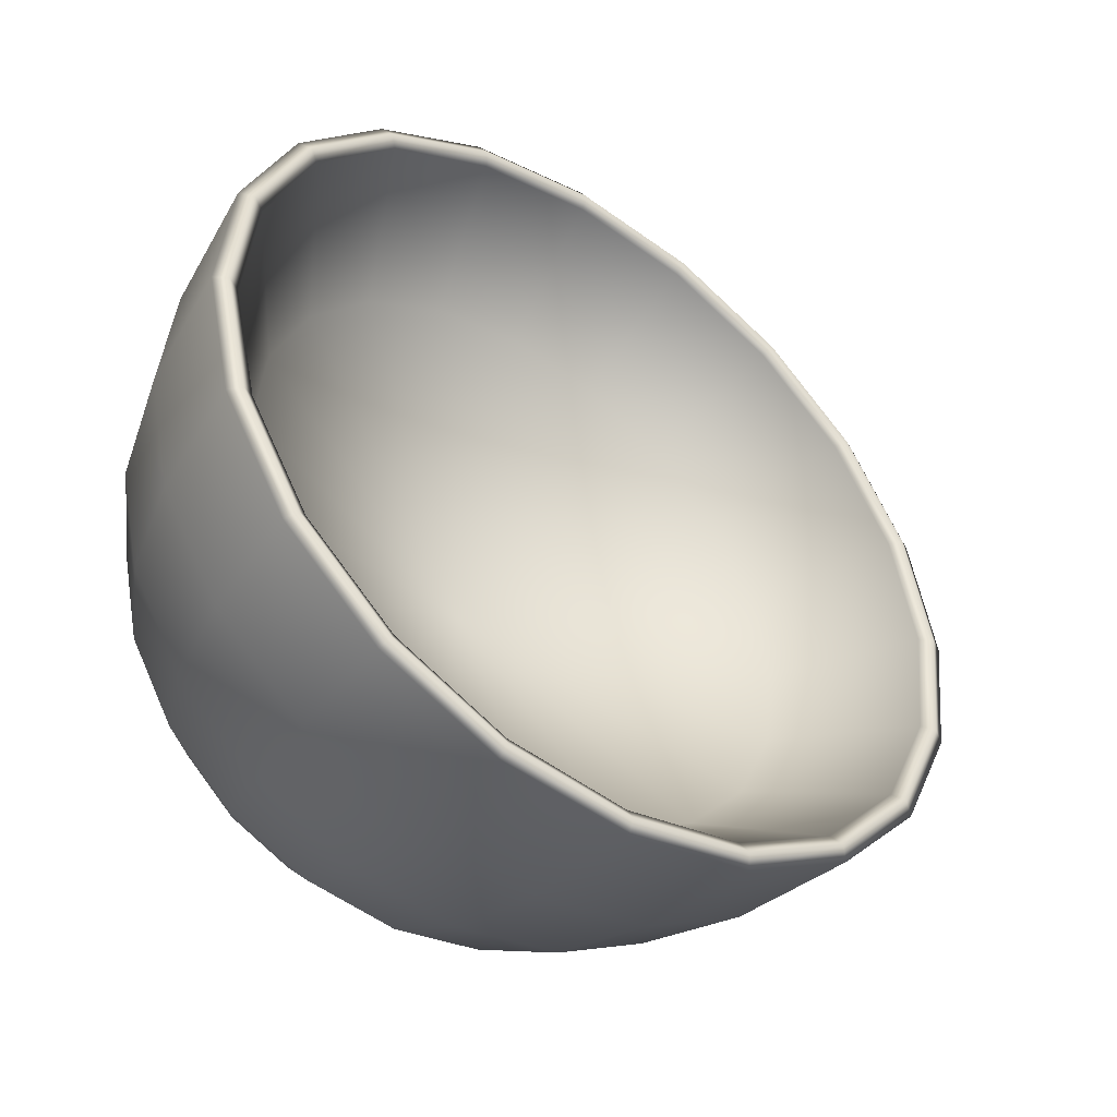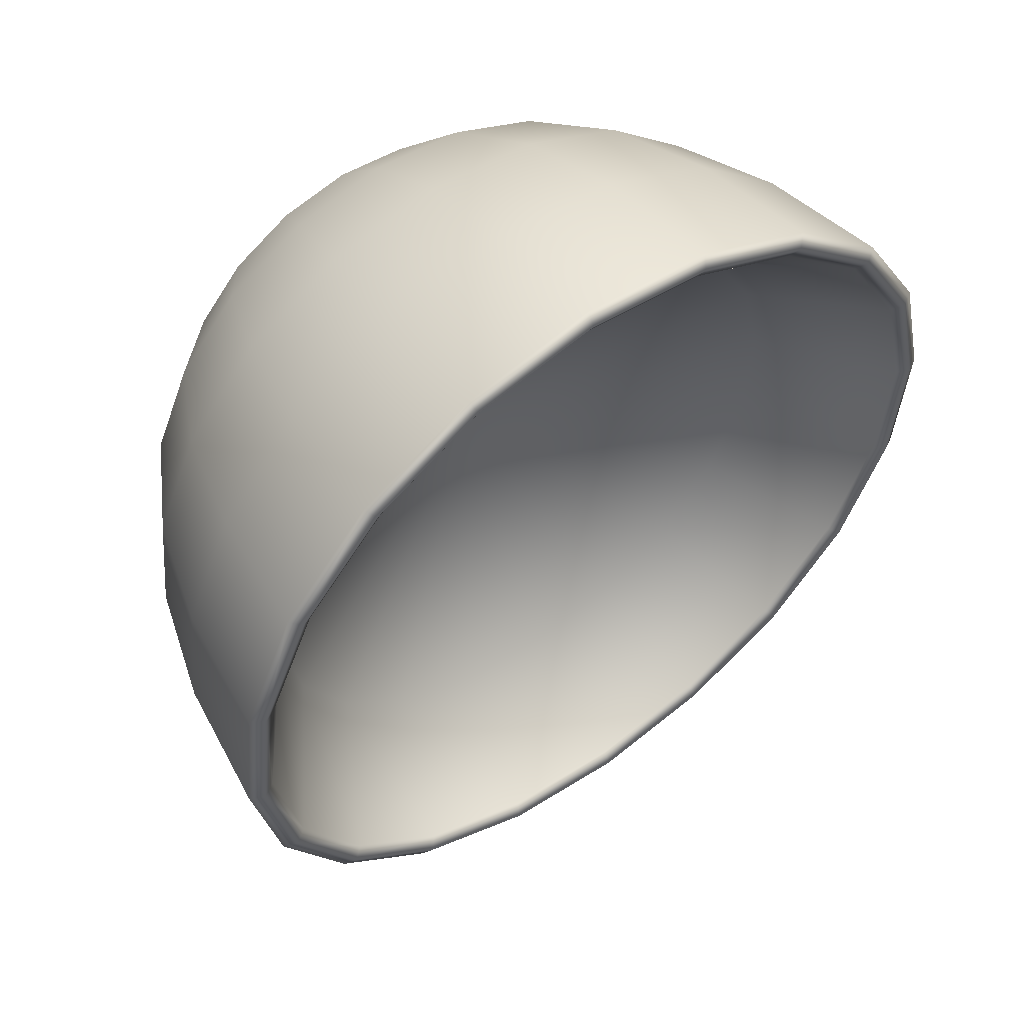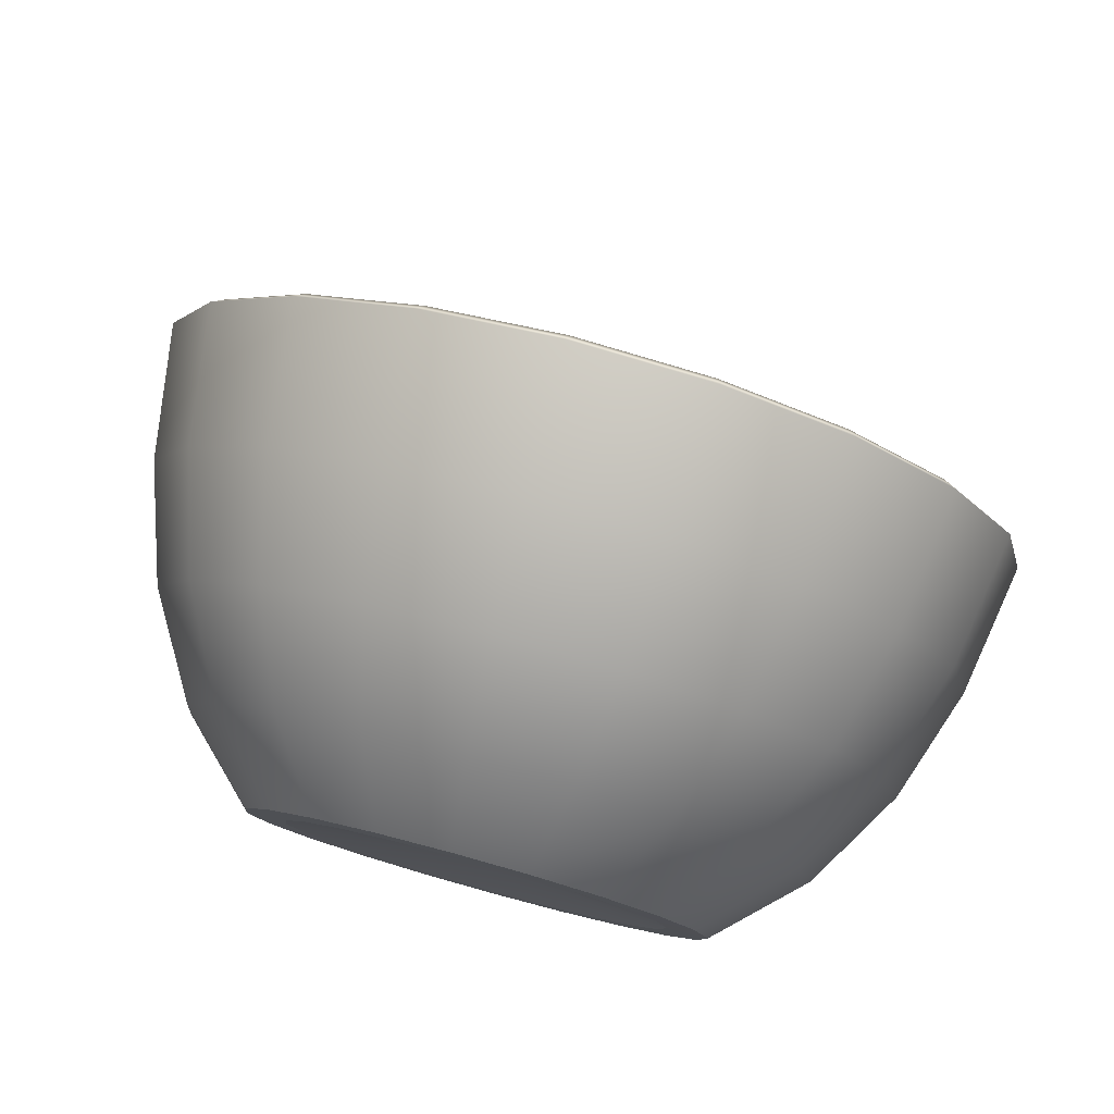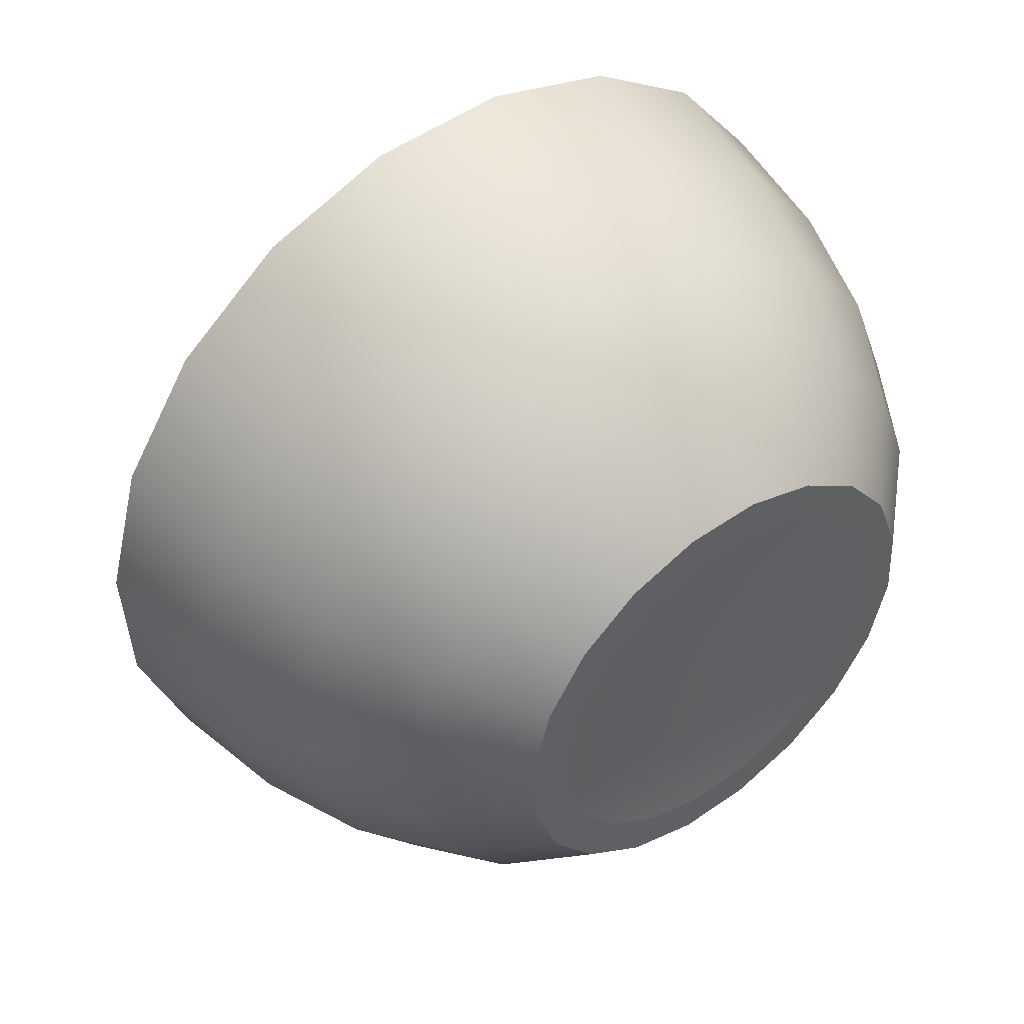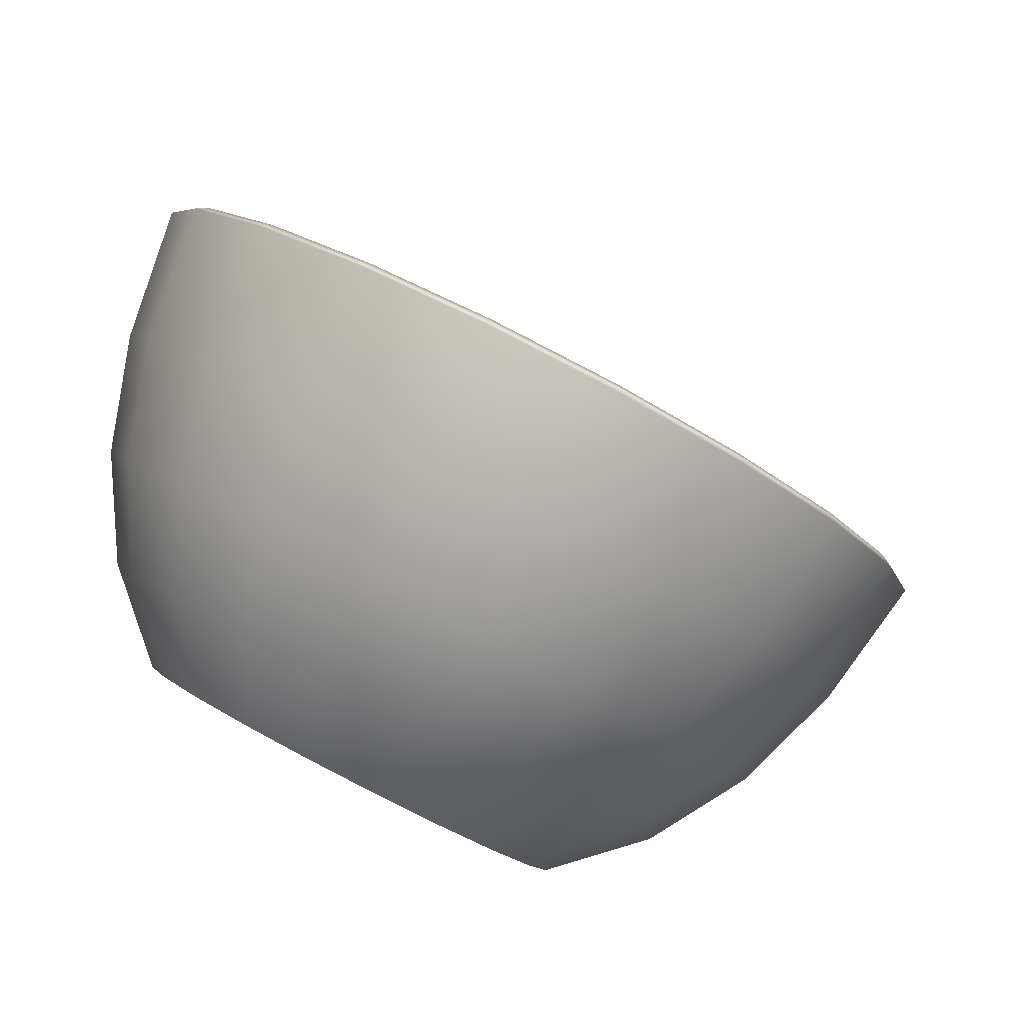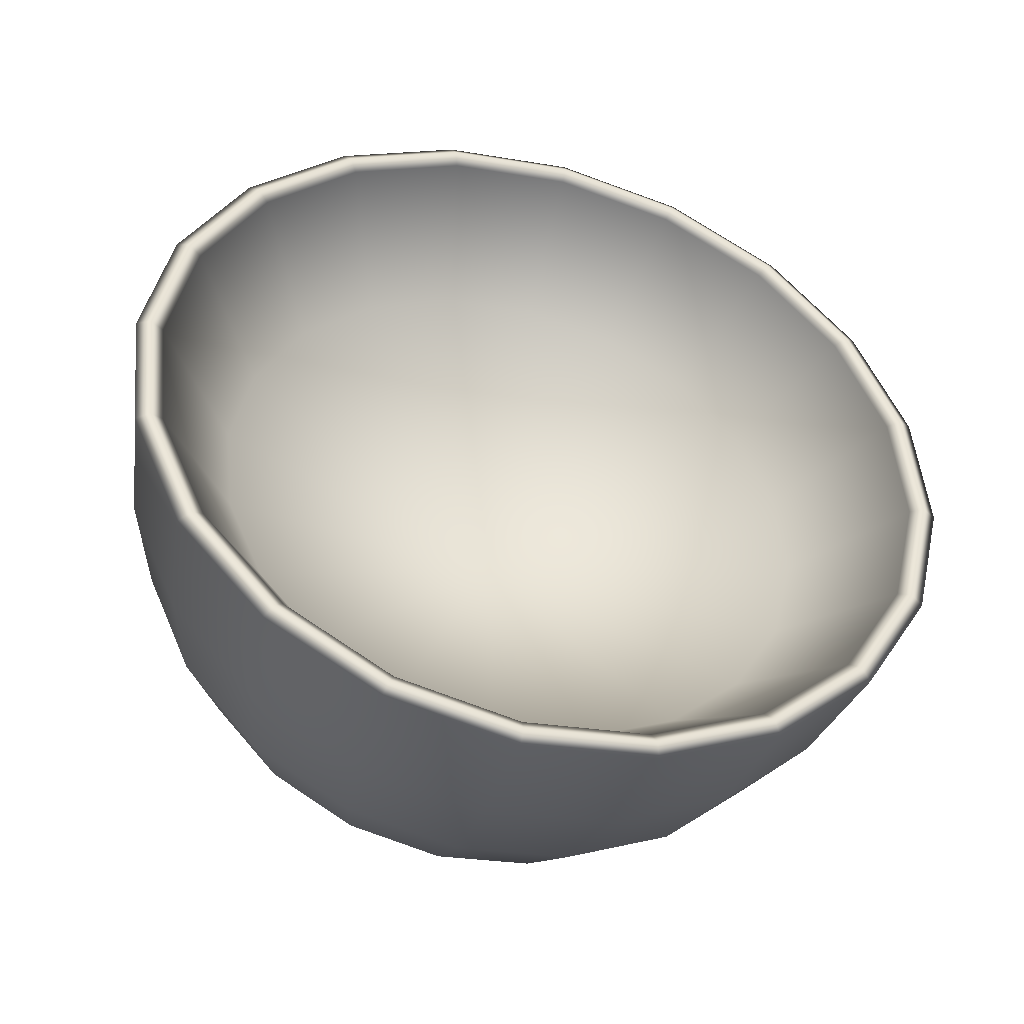
<metadata>
{"format":"obj","ext":"obj","renderer":"f3d","projection":"perspective","resolution":1024,"background":"white","views":[{"elev":60.3,"azim":-136.6,"up":"+Z"},{"elev":9.2,"azim":-66.5,"up":"+Y"},{"elev":-47.6,"azim":-50.6,"up":"+Z"},{"elev":-27.4,"azim":83.7,"up":"+Z"},{"elev":25.7,"azim":-160.3,"up":"+Z"},{"elev":9.4,"azim":-50.7,"up":"+Z"}]}
</metadata>
<code>
g default
v -0.2025 1.306 0.222
v 0.536 0.6244 0.4358
v 0.6192 0.8421 0.6286
v 0.6125 1.086 0.8077
v 0.5164 1.331 0.9558
v 0.3403 1.555 1.058
v 0.1016 1.734 1.105
v -0.1765 1.853 1.092
v -0.4667 1.898 1.02
v -0.7406 1.865 0.8955
v -0.9714 1.759 0.7318
v -1.137 1.588 0.5444
v -1.22 1.37 0.3516
v -1.213 1.127 0.1725
v -1.117 0.8813 0.02441
v -0.9409 0.6577 -0.07808
v -0.7021 0.4781 -0.1249
v -0.424 0.3599 -0.1116
v -0.1338 0.3148 -0.03937
v 0.1401 0.3472 0.08469
v 0.3709 0.4539 0.2484
v 0.6727 0.2616 0.7171
v 0.7803 0.5431 0.9664
v 0.7716 0.858 1.198
v 0.6473 1.176 1.39
v 0.4197 1.465 1.522
v 0.111 1.697 1.583
v -0.2486 1.85 1.565
v -0.6239 1.908 1.472
v -0.9781 1.866 1.312
v -1.277 1.728 1.1
v -1.49 1.508 0.8575
v -1.598 1.226 0.6083
v -1.589 0.9112 0.3766
v -1.465 0.5937 0.1851
v -1.237 0.3046 0.05257
v -0.9283 0.07229 -0.008036
v -0.5687 -0.08049 0.00921
v -0.1935 -0.1388 0.1026
v 0.1607 -0.09692 0.2631
v 0.4592 0.04103 0.4748
v 0.4746 1.346 -0.2616
v 0.5257 1.48 -0.1434
v 0.5215 1.629 -0.03349
v 0.4626 1.78 0.05731
v 0.3546 1.917 0.1202
v 0.2082 2.027 0.1489
v 0.0377 2.1 0.1407
v -0.1403 2.127 0.09643
v -0.3082 2.107 0.02034
v -0.4498 2.042 -0.08008
v -0.551 1.937 -0.195
v -0.6021 1.804 -0.3132
v -0.598 1.655 -0.4231
v -0.539 1.504 -0.5139
v -0.4311 1.367 -0.5767
v -0.2847 1.257 -0.6055
v -0.1141 1.184 -0.5973
v 0.06385 1.157 -0.553
v 0.2318 1.176 -0.4769
v 0.3734 1.242 -0.3765
v 0.7315 1.02 -0.09568
v 0.8149 1.238 0.09742
v 0.8082 1.482 0.2769
v 0.7119 1.728 0.4253
v 0.5355 1.952 0.528
v 0.2963 2.132 0.575
v 0.01761 2.25 0.5616
v -0.2732 2.296 0.4892
v -0.5476 2.263 0.3649
v -0.7789 2.156 0.2008
v -0.9443 1.985 0.01305
v -1.028 1.767 -0.1801
v -1.021 1.523 -0.3596
v -0.9247 1.277 -0.508
v -0.7483 1.053 -0.6106
v -0.5091 0.8731 -0.6576
v -0.2304 0.7547 -0.6442
v 0.06034 0.7095 -0.5719
v 0.3348 0.742 -0.4475
v 0.5661 0.8489 -0.2835
v 0.8045 0.7509 0.1312
v 0.9038 1.011 0.3611
v 0.8957 1.301 0.5748
v 0.7811 1.594 0.7514
v 0.5711 1.861 0.8736
v 0.2864 2.075 0.9295
v -0.04532 2.216 0.9136
v -0.3915 2.27 0.8274
v -0.7182 2.231 0.6795
v -0.9934 2.104 0.4842
v -1.19 1.9 0.2606
v -1.29 1.641 0.03077
v -1.282 1.35 -0.1829
v -1.167 1.057 -0.3595
v -0.957 0.7906 -0.4818
v -0.6723 0.5764 -0.5377
v -0.3406 0.4354 -0.5218
v 0.005547 0.3817 -0.4356
v 0.3323 0.4203 -0.2876
v 0.6075 0.5475 -0.09233
v 0.8068 0.488 0.3982
v 0.9162 0.7743 0.6516
v 0.9073 1.095 0.8872
v 0.781 1.417 1.082
v 0.5495 1.711 1.217
v 0.2356 1.948 1.278
v -0.13 2.103 1.261
v -0.5116 2.162 1.166
v -0.8717 2.12 1.003
v -1.175 1.979 0.7873
v -1.392 1.755 0.5409
v -1.502 1.469 0.2875
v -1.493 1.149 0.05193
v -1.367 0.8257 -0.1428
v -1.135 0.5318 -0.2775
v -0.8212 0.2956 -0.3391
v -0.4555 0.1403 -0.3216
v -0.07396 0.08097 -0.2266
v 0.2862 0.1235 -0.06349
v 0.5897 0.2638 0.1518
v 0.7474 0.2185 0.7123
v 0.8625 0.5195 0.9787
v 0.8532 0.8562 1.226
v 0.7203 1.196 1.431
v 0.477 1.505 1.573
v 0.1469 1.753 1.638
v -0.2376 1.916 1.619
v -0.6388 1.979 1.519
v -1.017 1.934 1.348
v -1.337 1.787 1.121
v -1.565 1.551 0.8623
v -1.68 1.25 0.5959
v -1.671 0.9131 0.3482
v -1.538 0.5736 0.1435
v -1.294 0.2645 0.00179
v -0.9643 0.01614 -0.06301
v -0.5798 -0.1472 -0.04457
v -0.1786 -0.2095 0.0553
v 0.2001 -0.1648 0.2268
v 0.5192 -0.01728 0.4532
v -0.05093 1.616 -0.1934
v -0.5141 1.308 -0.6491
v -0.6447 1.474 -0.573
v -0.7161 1.657 -0.4631
v -0.7211 1.837 -0.3301
v -0.6593 1.999 -0.187
v -0.5367 2.125 -0.04793
v -0.3654 2.205 0.07361
v -0.1621 2.229 0.1657
v 0.05331 2.195 0.2193
v 0.2597 2.108 0.2292
v 0.4369 1.974 0.1944
v 0.5676 1.808 0.1184
v 0.6389 1.626 0.008449
v 0.644 1.445 -0.1245
v 0.5822 1.284 -0.2676
v 0.4596 1.157 -0.4067
v 0.2883 1.078 -0.5282
v 0.08497 1.054 -0.6203
v -0.1304 1.087 -0.674
v -0.3369 1.175 -0.6839
v 0.8146 0.5173 0.9913
v 0.7032 0.2261 0.7335
v 0.4823 -0.002099 0.4827
v 0.1736 -0.1448 0.2637
v -0.1929 -0.1881 0.0977
v -0.5811 -0.1278 0.001063
v -0.9531 0.03024 -0.01678
v -1.273 0.2706 0.04592
v -1.508 0.5696 0.183
v -1.637 0.8982 0.3811
v -1.646 1.224 0.6208
v -1.534 1.515 0.8786
v -1.313 1.743 1.129
v -1.005 1.886 1.348
v -0.6382 1.929 1.514
v -0.2499 1.869 1.611
v 0.1221 1.711 1.629
v 0.4415 1.471 1.566
v 0.677 1.172 1.429
v 0.8056 0.8431 1.231
g FoodRHorn
f 1 2 3
f 1 3 4
f 1 4 5
f 1 5 6
f 1 6 7
f 1 7 8
f 1 8 9
f 1 9 10
f 1 10 11
f 1 11 12
f 1 12 13
f 1 13 14
f 1 14 15
f 1 15 16
f 1 16 17
f 1 17 18
f 1 18 19
f 1 19 20
f 1 20 21
f 1 21 2
f 2 22 23 3
f 3 23 24 4
f 4 24 25 5
f 5 25 26 6
f 6 26 27 7
f 7 27 28 8
f 8 28 29 9
f 9 29 30 10
f 10 30 31 11
f 11 31 32 12
f 12 32 33 13
f 13 33 34 14
f 14 34 35 15
f 15 35 36 16
f 16 36 37 17
f 17 37 38 18
f 18 38 39 19
f 19 39 40 20
f 20 40 41 21
f 21 41 22 2
f 62 63 83 82
f 63 64 84 83
f 64 65 85 84
f 65 66 86 85
f 66 67 87 86
f 67 68 88 87
f 68 69 89 88
f 69 70 90 89
f 70 71 91 90
f 71 72 92 91
f 72 73 93 92
f 73 74 94 93
f 74 75 95 94
f 75 76 96 95
f 76 77 97 96
f 77 78 98 97
f 78 79 99 98
f 79 80 100 99
f 80 81 101 100
f 81 62 82 101
f 82 83 103 102
f 83 84 104 103
f 84 85 105 104
f 85 86 106 105
f 86 87 107 106
f 87 88 108 107
f 88 89 109 108
f 89 90 110 109
f 90 91 111 110
f 91 92 112 111
f 92 93 113 112
f 93 94 114 113
f 94 95 115 114
f 95 96 116 115
f 96 97 117 116
f 97 98 118 117
f 98 99 119 118
f 99 100 120 119
f 100 101 121 120
f 101 82 102 121
f 102 103 123 122
f 103 104 124 123
f 104 105 125 124
f 105 106 126 125
f 106 107 127 126
f 107 108 128 127
f 108 109 129 128
f 109 110 130 129
f 110 111 131 130
f 111 112 132 131
f 112 113 133 132
f 113 114 134 133
f 114 115 135 134
f 115 116 136 135
f 116 117 137 136
f 117 118 138 137
f 118 119 139 138
f 119 120 140 139
f 120 121 141 140
f 121 102 122 141
f 43 42 142
f 44 43 142
f 45 44 142
f 46 45 142
f 47 46 142
f 48 47 142
f 49 48 142
f 50 49 142
f 51 50 142
f 52 51 142
f 53 52 142
f 54 53 142
f 55 54 142
f 56 55 142
f 57 56 142
f 58 57 142
f 59 58 142
f 60 59 142
f 61 60 142
f 42 61 142
f 144 143 76 75
f 145 144 75 74
f 146 145 74 73
f 147 146 73 72
f 148 147 72 71
f 149 148 71 70
f 150 149 70 69
f 151 150 69 68
f 152 151 68 67
f 153 152 67 66
f 154 153 66 65
f 155 154 65 64
f 156 155 64 63
f 157 156 63 62
f 158 157 62 81
f 159 158 81 80
f 160 159 80 79
f 161 160 79 78
f 162 161 78 77
f 143 162 77 76
f 163 164 122 123
f 164 165 141 122
f 165 166 140 141
f 166 167 139 140
f 167 168 138 139
f 168 169 137 138
f 169 170 136 137
f 170 171 135 136
f 171 172 134 135
f 172 173 133 134
f 173 174 132 133
f 174 175 131 132
f 175 176 130 131
f 176 177 129 130
f 177 178 128 129
f 178 179 127 128
f 179 180 126 127
f 180 181 125 126
f 181 182 124 125
f 182 163 123 124
f 23 22 164 163
f 22 41 165 164
f 41 40 166 165
f 40 39 167 166
f 39 38 168 167
f 38 37 169 168
f 37 36 170 169
f 36 35 171 170
f 35 34 172 171
f 34 33 173 172
f 33 32 174 173
f 32 31 175 174
f 31 30 176 175
f 30 29 177 176
f 29 28 178 177
f 28 27 179 178
f 27 26 180 179
f 26 25 181 180
f 25 24 182 181
f 24 23 163 182
f 43 44 155 156
f 44 45 154 155
f 45 46 153 154
f 46 47 152 153
f 47 48 151 152
f 48 49 150 151
f 49 50 149 150
f 50 51 148 149
f 51 52 147 148
f 52 53 146 147
f 53 54 145 146
f 54 55 144 145
f 55 56 143 144
f 56 57 162 143
f 57 58 161 162
f 58 59 160 161
f 59 60 159 160
f 60 61 158 159
f 61 42 157 158
f 42 43 156 157

</code>
